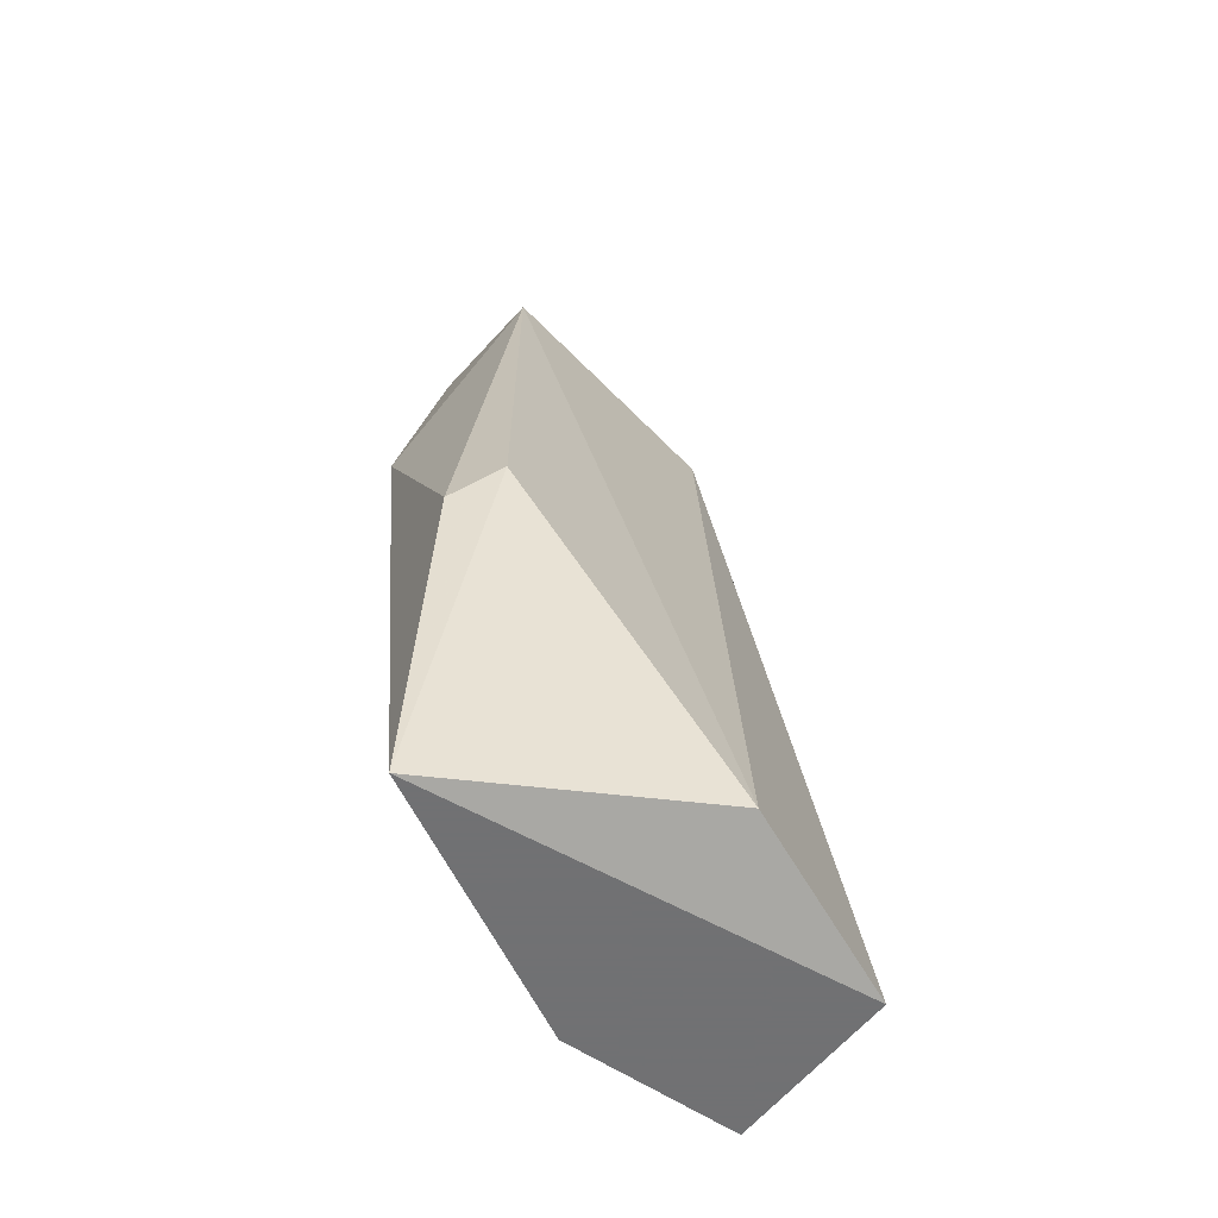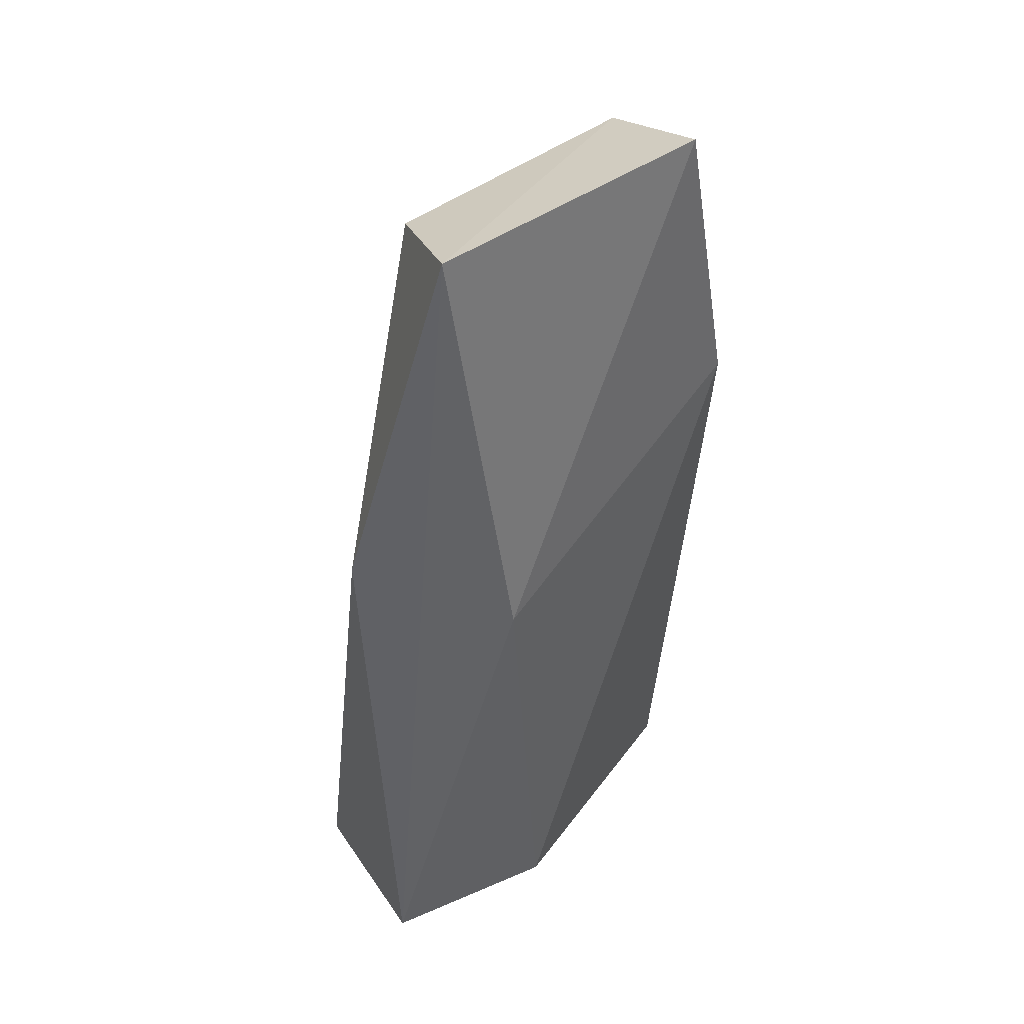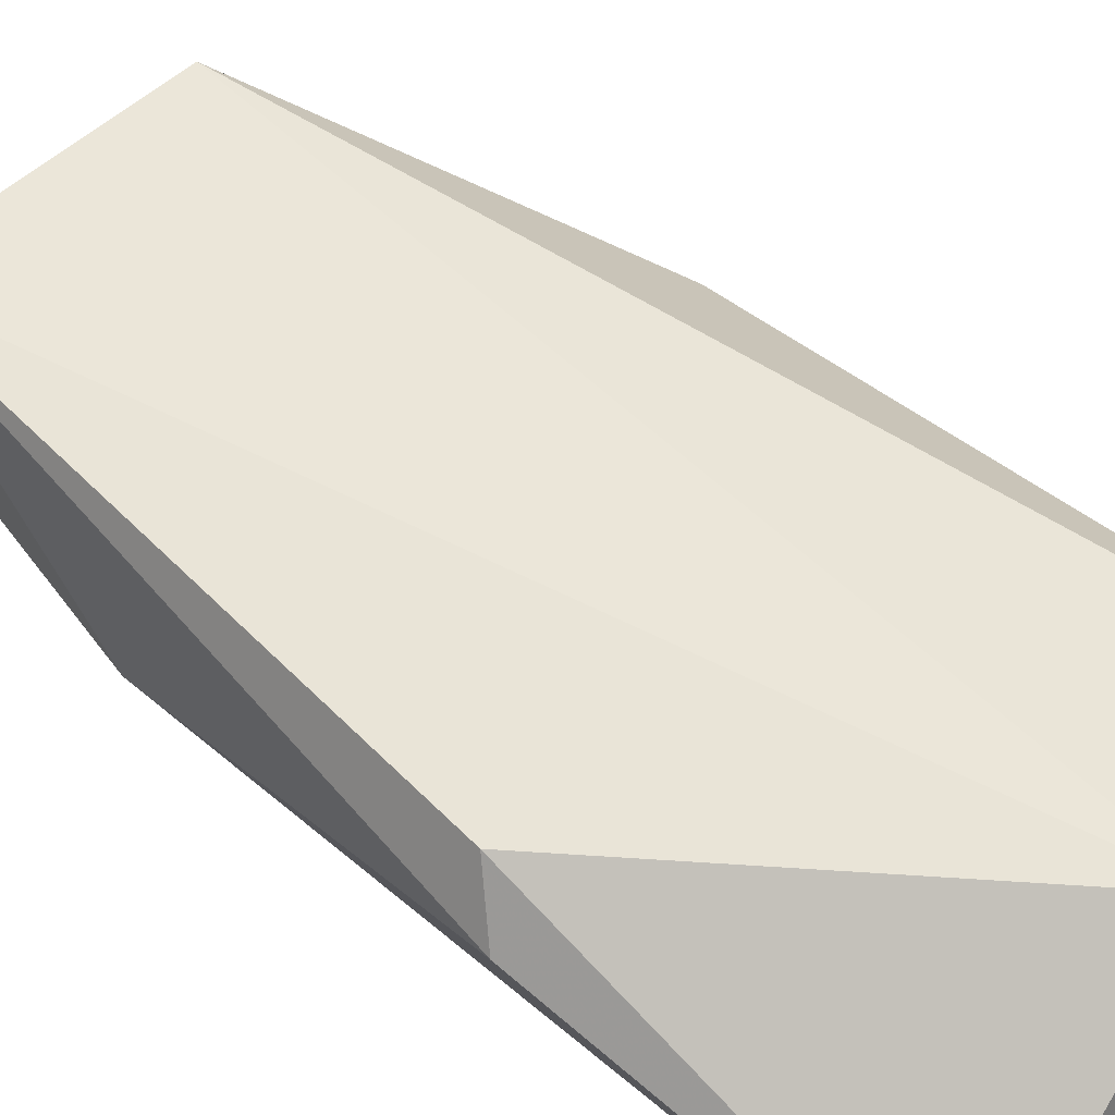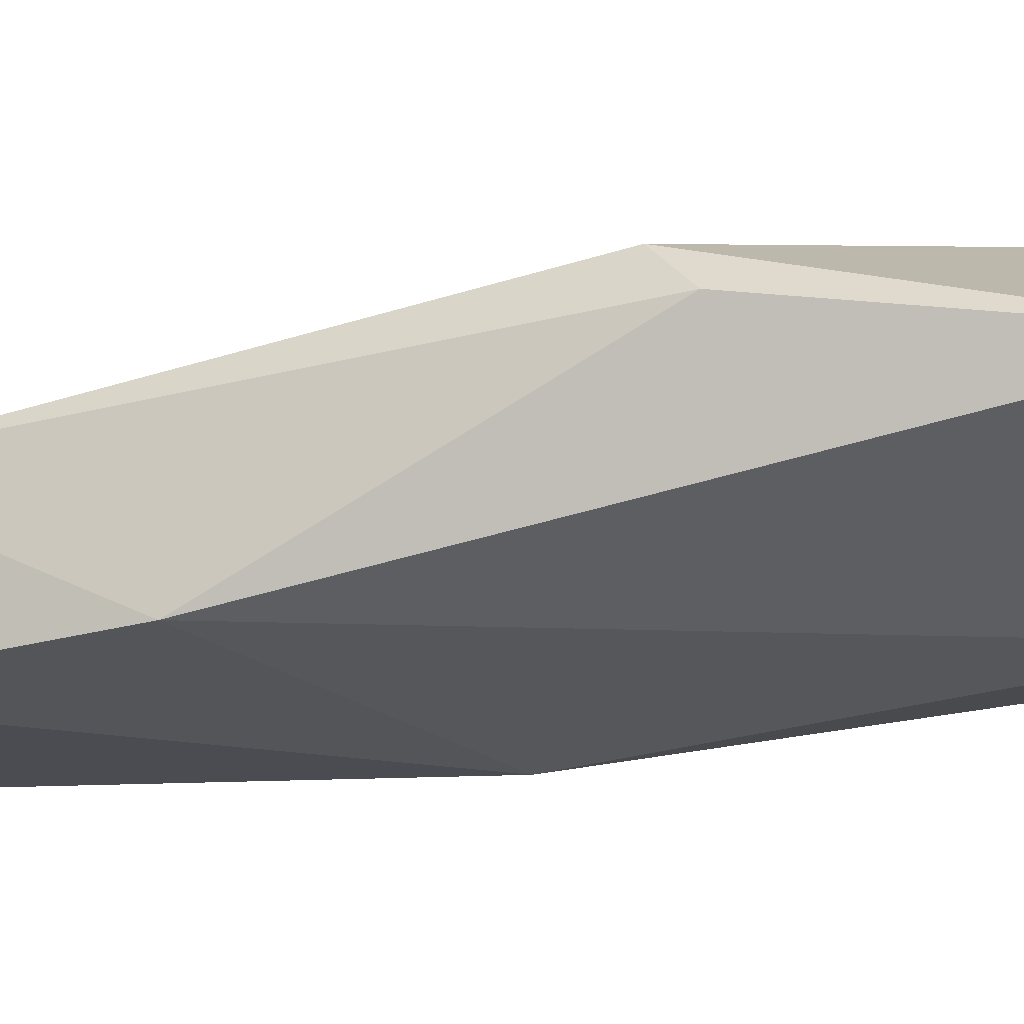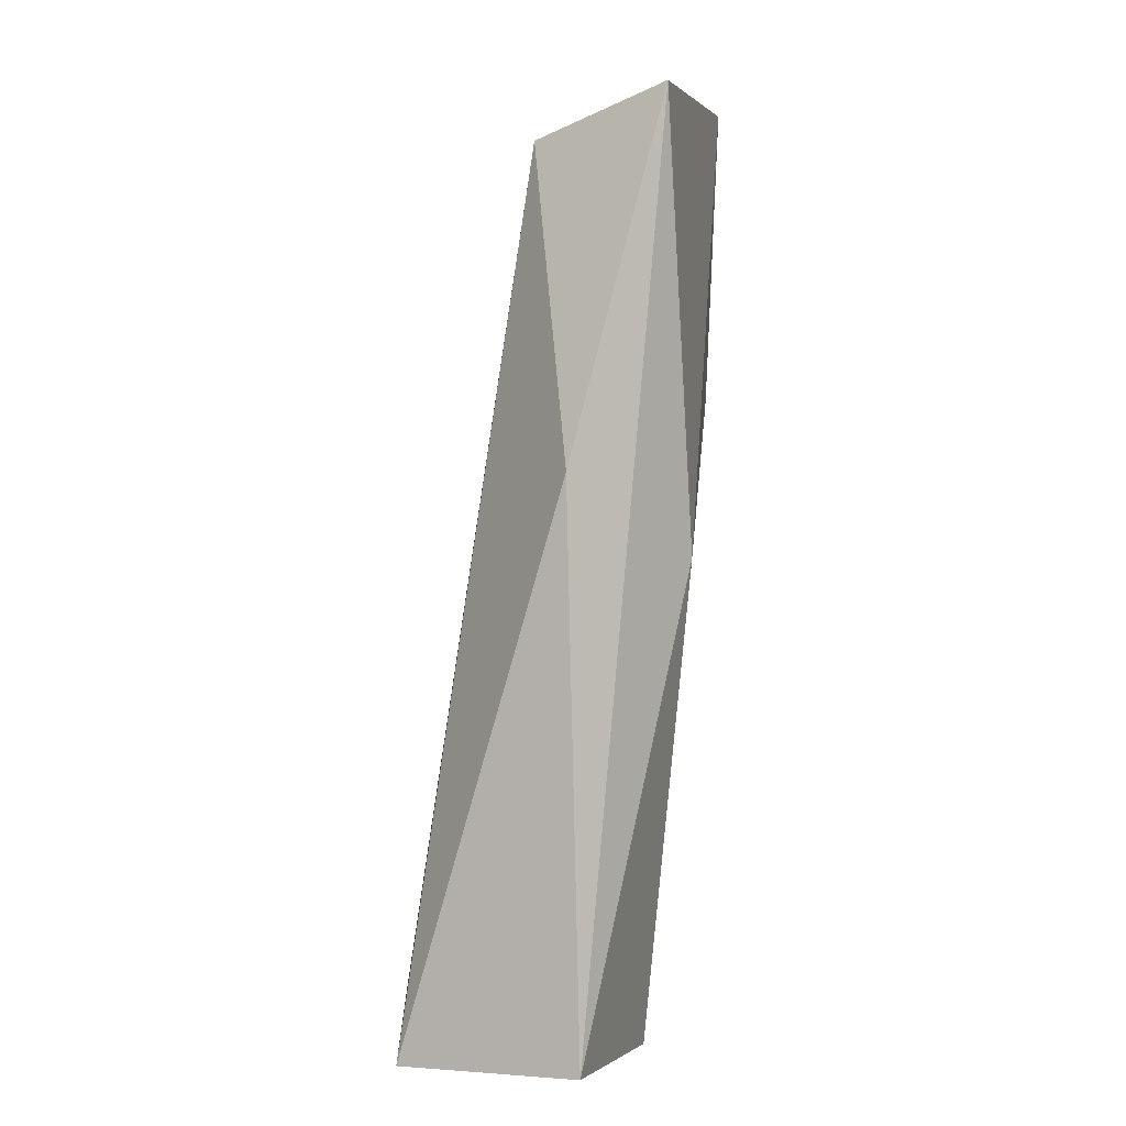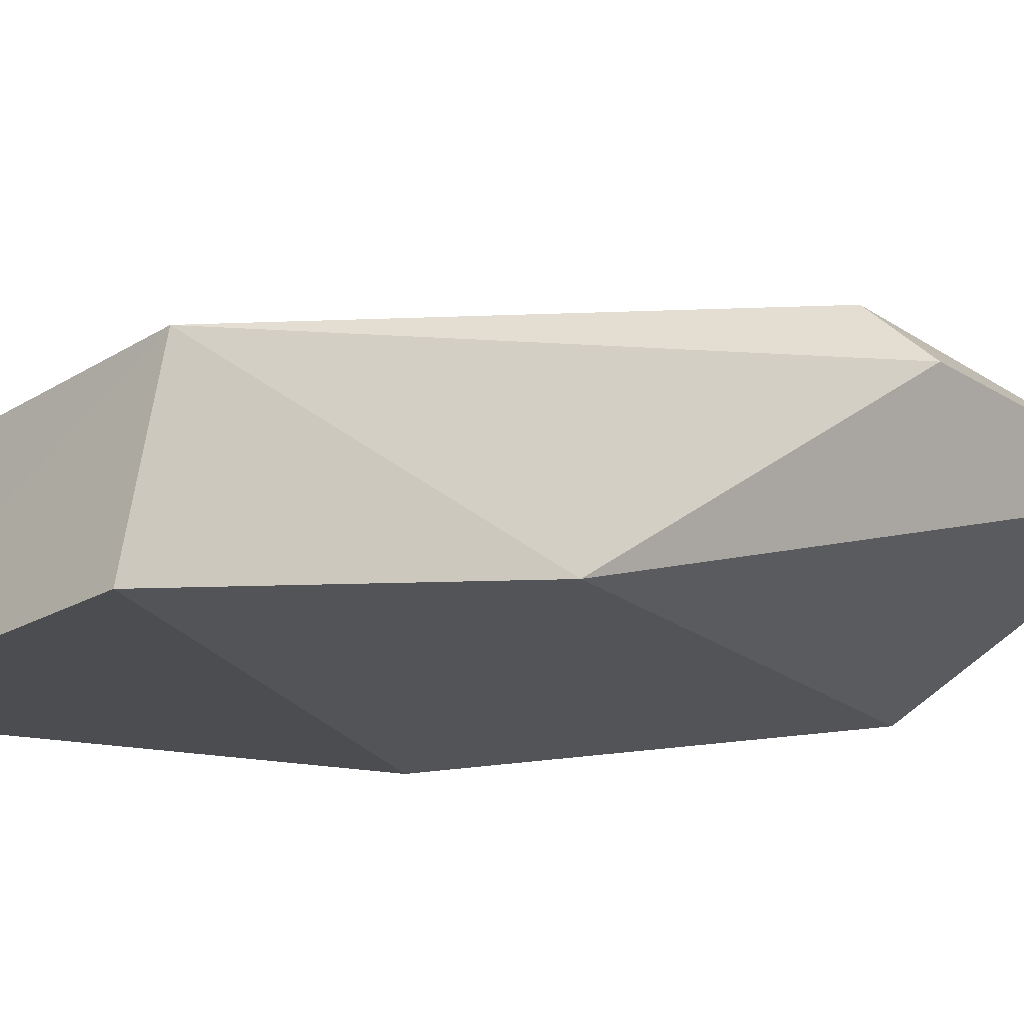
<metadata>
{"format":"obj","ext":"obj","renderer":"f3d","projection":"perspective","resolution":1024,"background":"white","views":[{"elev":-55.3,"azim":143.6,"up":"+Z"},{"elev":36.4,"azim":-29.5,"up":"+Z"},{"elev":67.1,"azim":129.1,"up":"+Y"},{"elev":-8.7,"azim":98.6,"up":"+Y"},{"elev":-2.0,"azim":-69.6,"up":"+Z"},{"elev":-11.1,"azim":39.5,"up":"+Y"}]}
</metadata>
<code>
v 0.02264 0.115 0.1687
v 0.03939 0.1215 0.161
v 0.0381 0.1227 0.1623
v 0.03552 0.1137 0.1829
v 0.03037 0.115 0.1494
v 0.02393 0.1215 0.1494
v 0.02651 0.1176 0.1803
v 0.03939 0.1202 0.1494
v 0.02522 0.1124 0.1816
v 0.02393 0.115 0.1494
v 0.03037 0.124 0.1507
v 0.03552 0.1189 0.1816
v 0.0381 0.115 0.1726
v 0.02779 0.1124 0.1662
f 7 9 12
f 3 11 12
f 11 7 12
f 8 2 13
f 5 8 13
f 4 9 14
f 12 4 13
f 10 5 14
f 9 10 14
f 13 4 14
f 2 12 13
f 9 4 12
f 9 1 10
f 8 6 11
f 2 3 12
f 5 13 14
f 3 2 8
f 5 6 8
f 7 1 9
f 6 1 7
f 1 6 10
f 6 7 11
f 3 8 11
f 6 5 10

</code>
